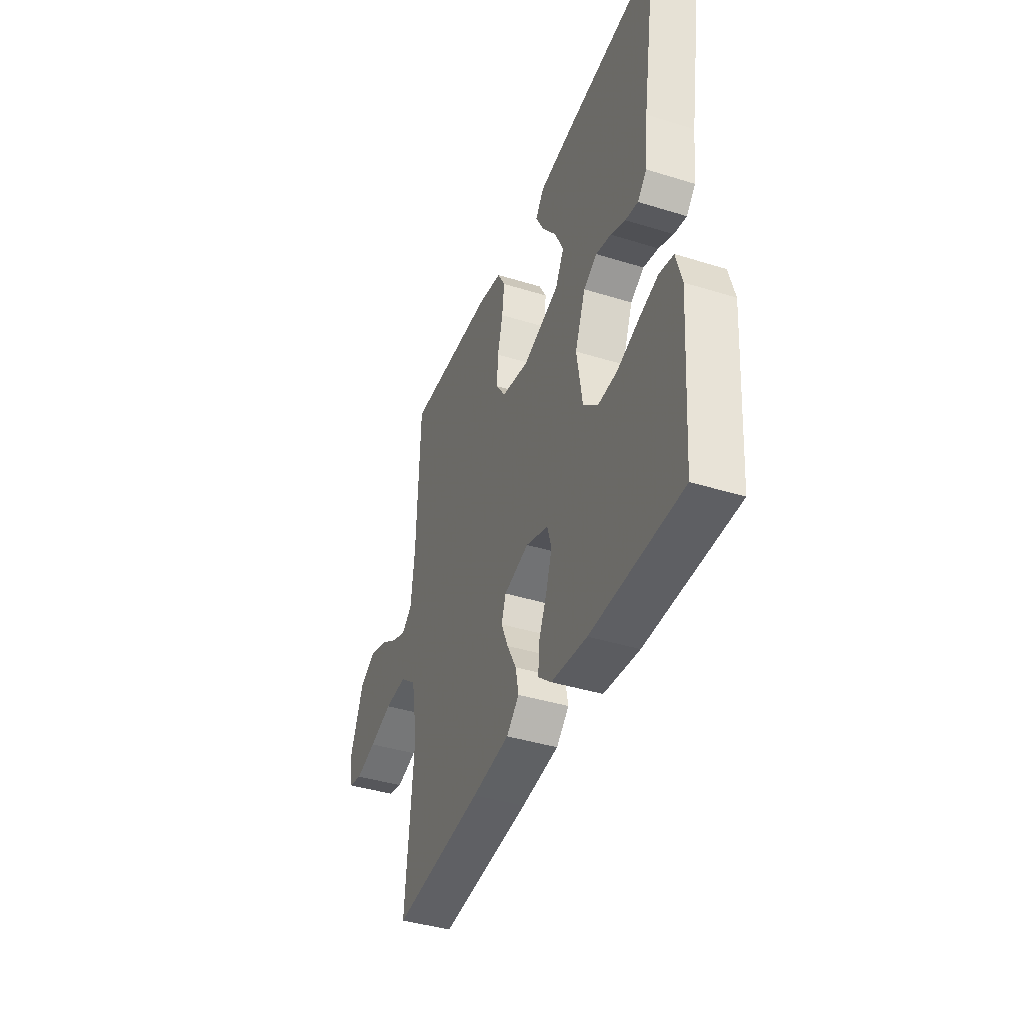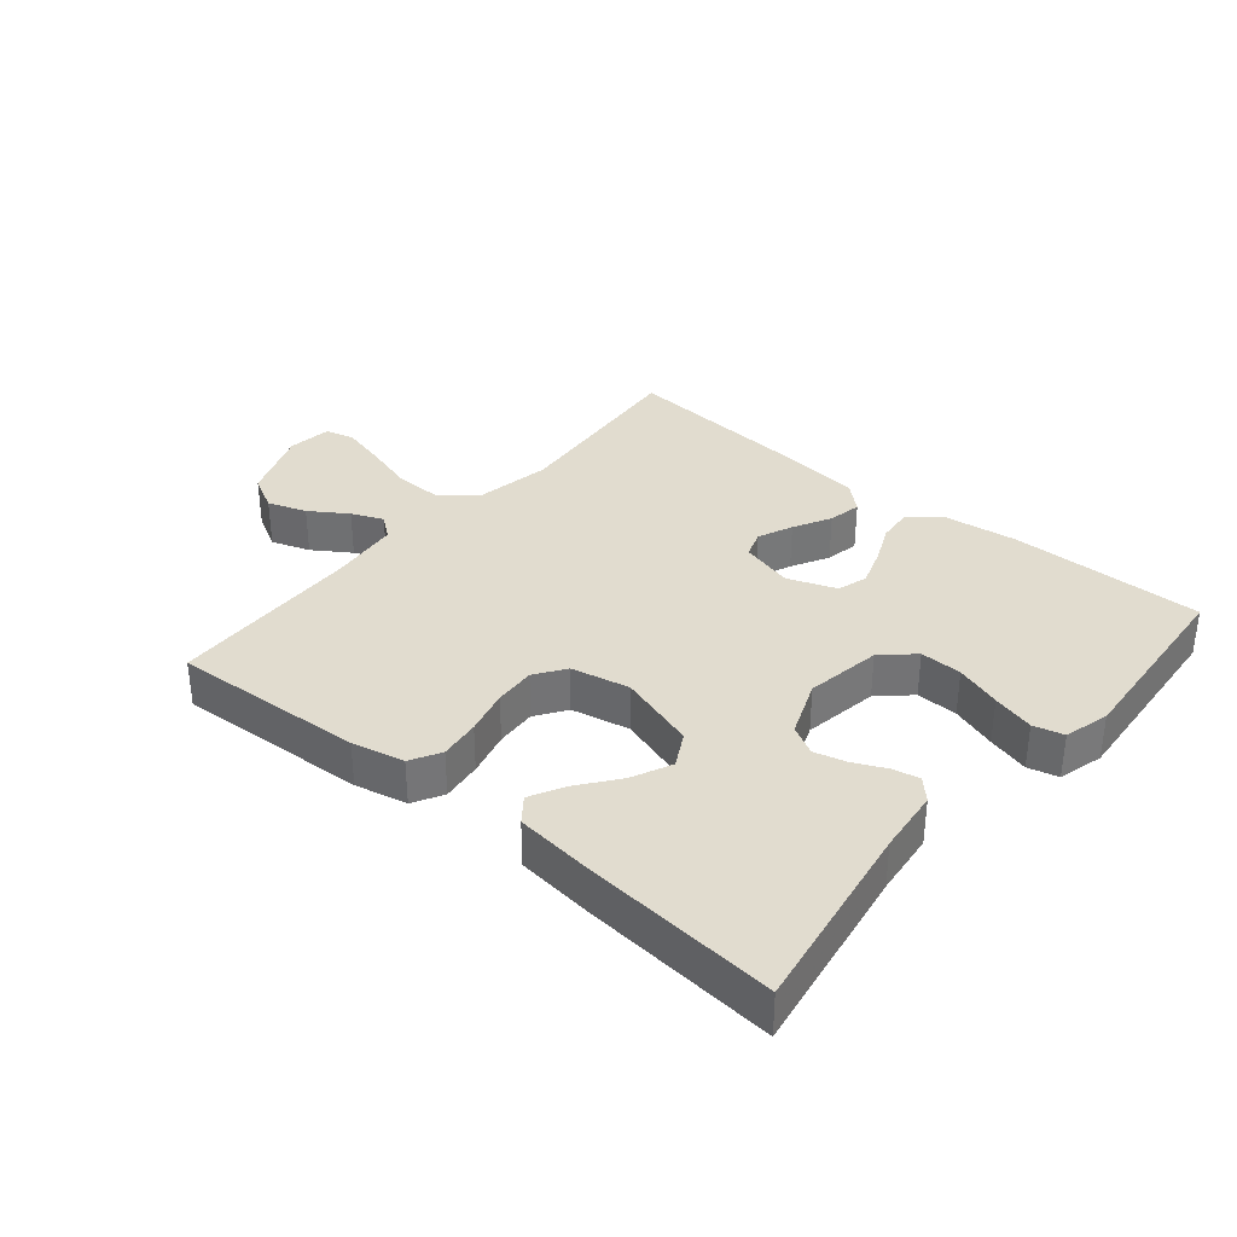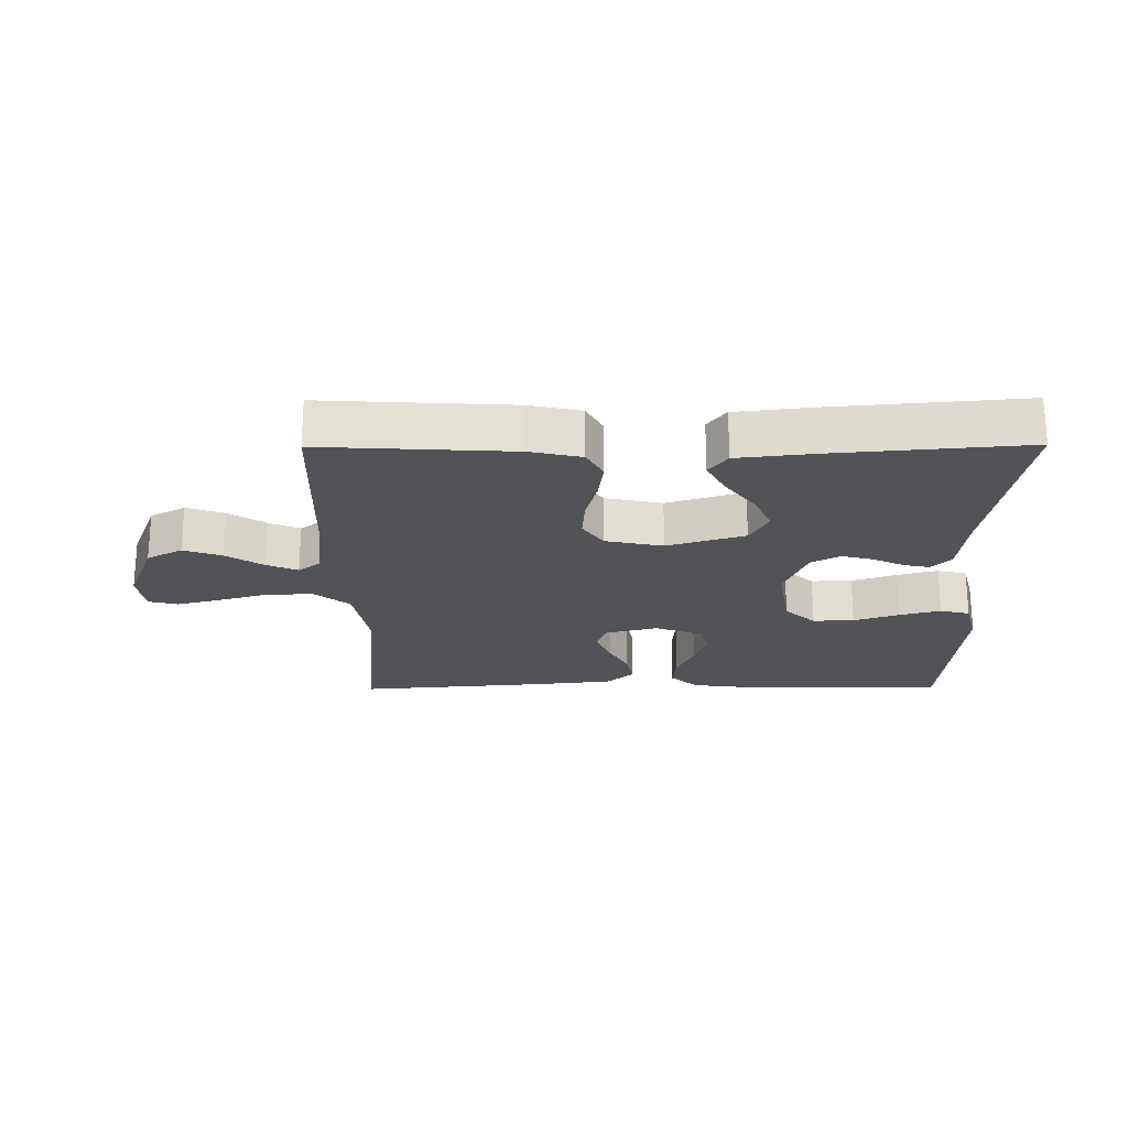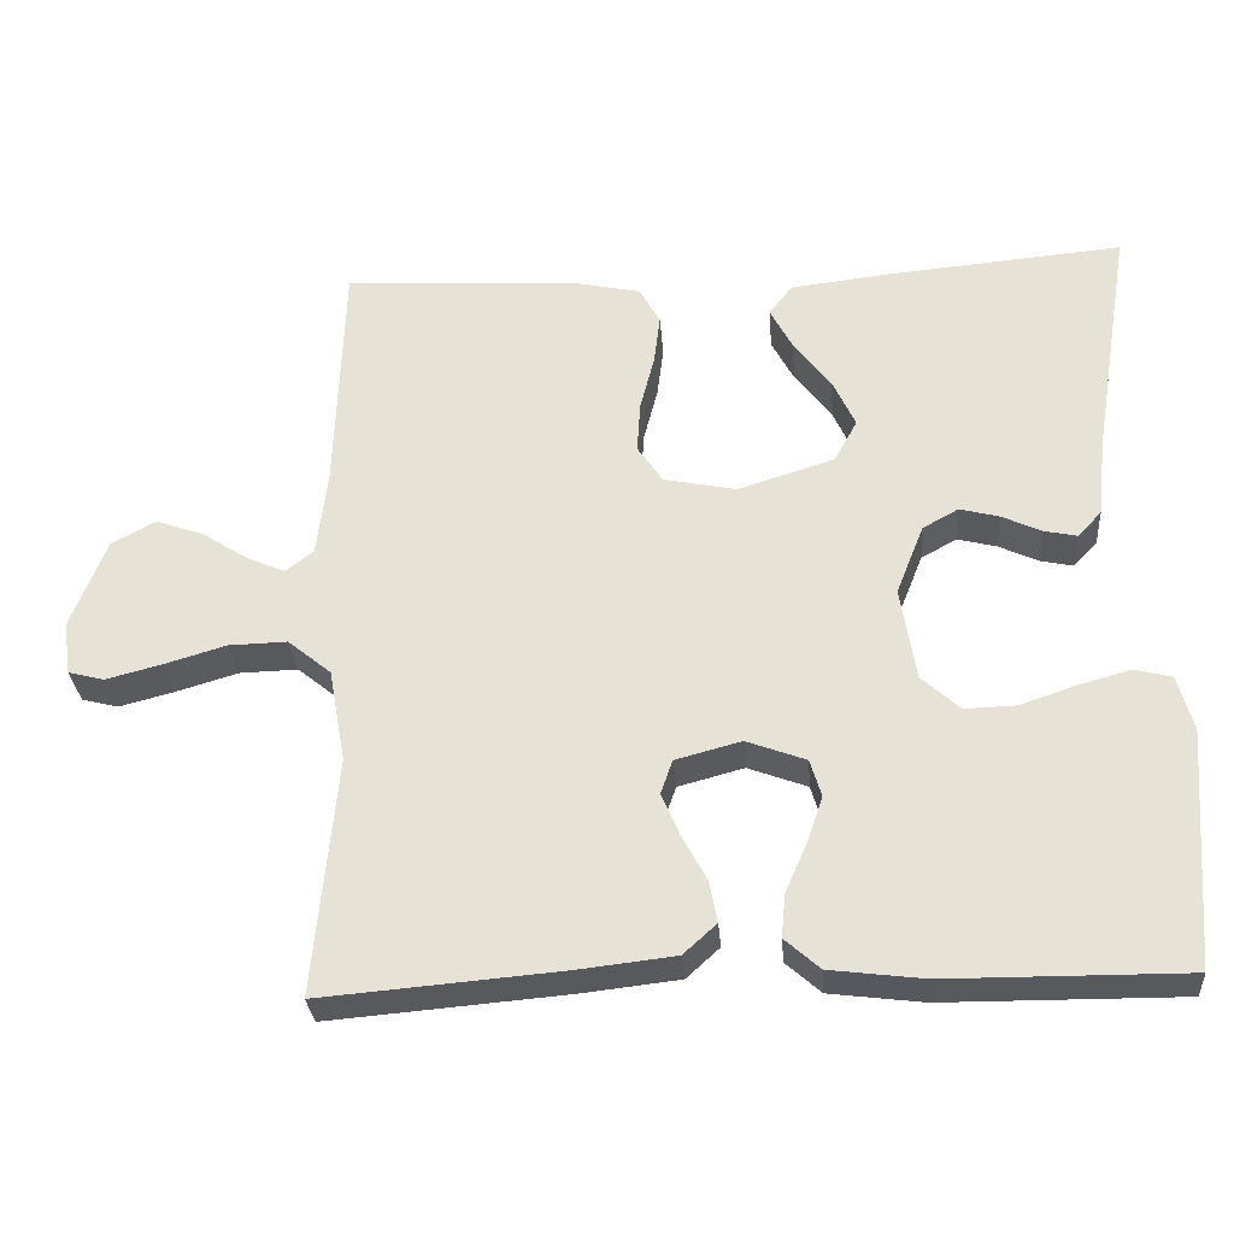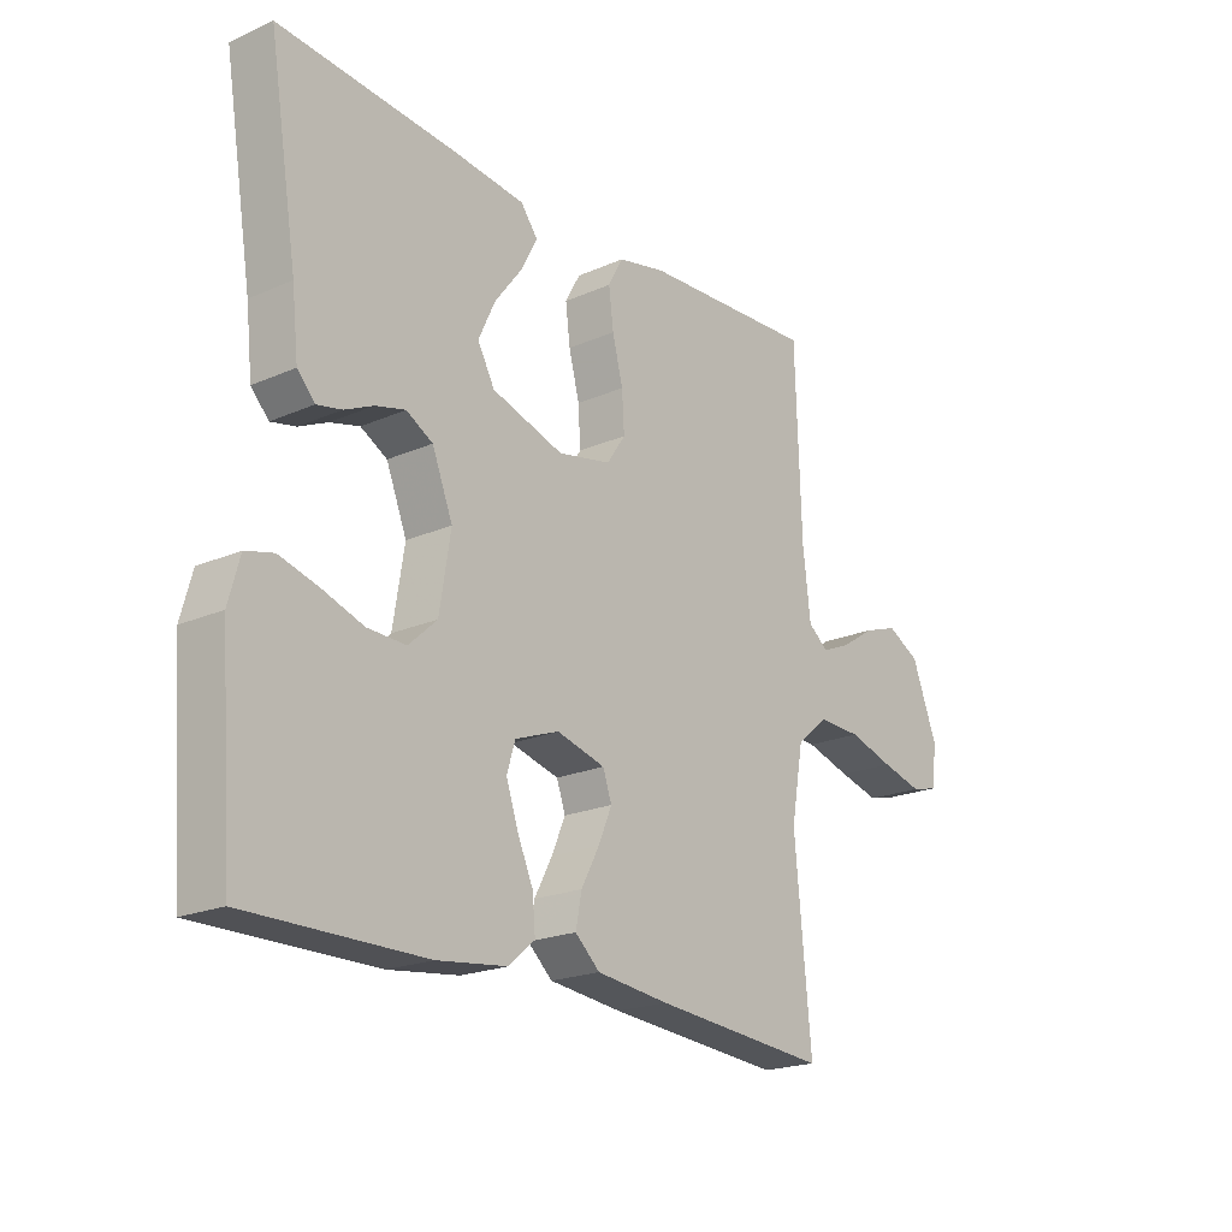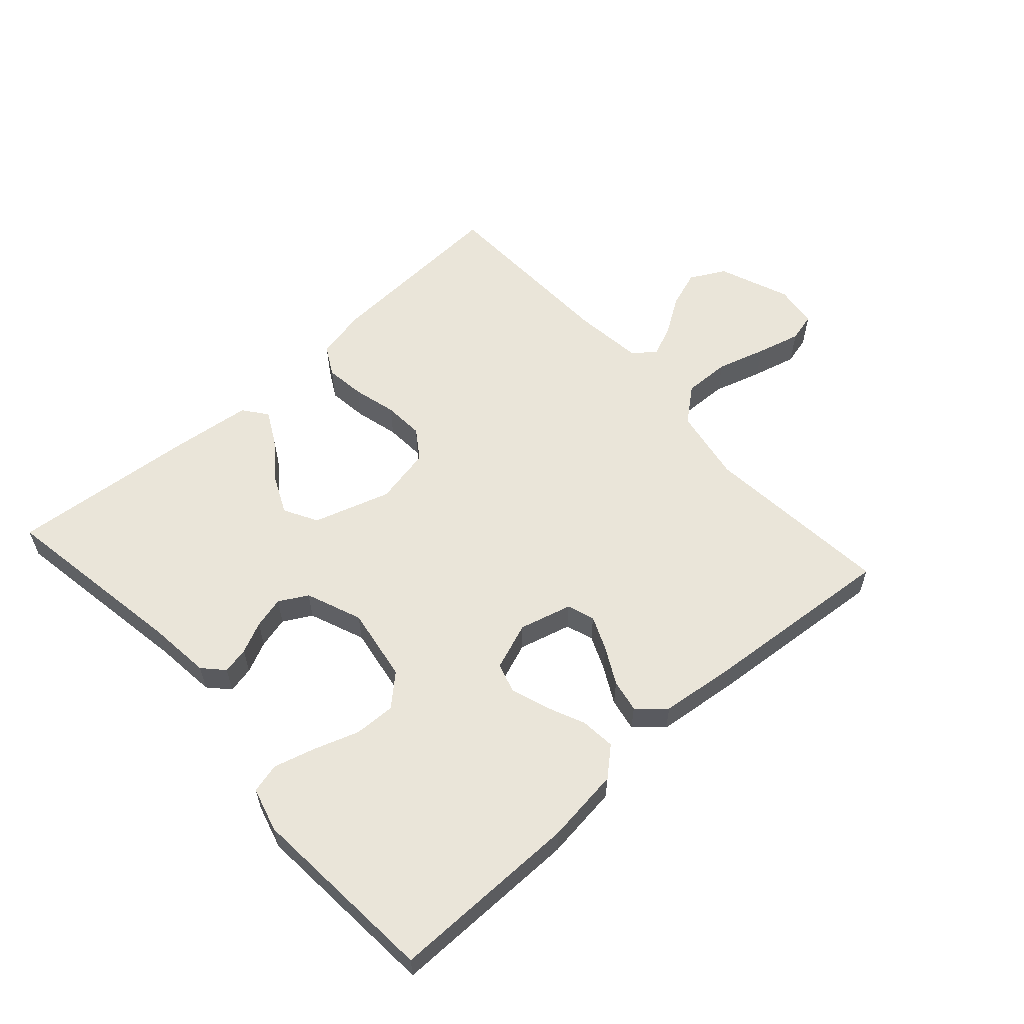
<metadata>
{"format":"obj","ext":"obj","renderer":"f3d","projection":"perspective","resolution":1024,"background":"white","views":[{"elev":-41.2,"azim":69.4,"up":"+Z"},{"elev":34.3,"azim":40.0,"up":"+Y"},{"elev":-22.4,"azim":0.4,"up":"+Y"},{"elev":-30.0,"azim":4.4,"up":"+Z"},{"elev":-20.6,"azim":128.4,"up":"+Z"},{"elev":58.1,"azim":138.1,"up":"+Y"}]}
</metadata>
<code>
v 0.5 0.07 -0.5
v 0.2 0.07 -0.498
v 0.081 0.07 -0.483
v 0.037 0.07 -0.444
v 0.042 0.07 -0.389
v 0.069 0.07 -0.328
v 0.089 0.07 -0.269
v 0.075 0.07 -0.222
v 0 0.07 -0.194
v -0.083 0.07 -0.216
v -0.098 0.07 -0.259
v -0.075 0.07 -0.313
v -0.044 0.07 -0.371
v -0.034 0.07 -0.423
v -0.076 0.07 -0.461
v -0.2 0.07 -0.475
v -0.5 0.07 -0.5
v -0.472 0.07 -0.2
v -0.493 0.07 -0.082
v -0.548 0.07 -0.037
v -0.622 0.07 -0.039
v -0.7 0.07 -0.062
v -0.77 0.07 -0.08
v -0.816 0.07 -0.068
v -0.825 0.07 0
v -0.781 0.07 0.113
v -0.725 0.07 0.143
v -0.665 0.07 0.122
v -0.607 0.07 0.084
v -0.558 0.07 0.063
v -0.523 0.07 0.09
v -0.51 0.07 0.2
v -0.5 0.07 0.5
v -0.2 0.07 0.483
v -0.119 0.07 0.465
v -0.093 0.07 0.418
v -0.101 0.07 0.355
v -0.119 0.07 0.285
v -0.123 0.07 0.221
v -0.091 0.07 0.174
v 0 0.07 0.155
v 0.122 0.07 0.193
v 0.151 0.07 0.246
v 0.123 0.07 0.307
v 0.076 0.07 0.369
v 0.048 0.07 0.422
v 0.077 0.07 0.46
v 0.2 0.07 0.474
v 0.5 0.07 0.5
v 0.451 0.07 0.2
v 0.44 0.07 0.1
v 0.41 0.07 0.068
v 0.368 0.07 0.077
v 0.319 0.07 0.1
v 0.269 0.07 0.113
v 0.224 0.07 0.088
v 0.189 0.07 0
v 0.208 0.07 -0.118
v 0.256 0.07 -0.162
v 0.321 0.07 -0.16
v 0.392 0.07 -0.136
v 0.457 0.07 -0.118
v 0.504 0.07 -0.13
v 0.523 0.07 -0.2
v 0.5 0 -0.5
v 0.2 0 -0.498
v 0.081 0 -0.483
v 0.037 0 -0.444
v 0.042 0 -0.389
v 0.069 0 -0.328
v 0.089 0 -0.269
v 0.075 0 -0.222
v 0 0 -0.194
v -0.083 0 -0.216
v -0.098 0 -0.259
v -0.075 0 -0.313
v -0.044 0 -0.371
v -0.034 0 -0.423
v -0.076 0 -0.461
v -0.2 0 -0.475
v -0.5 0 -0.5
v -0.472 0 -0.2
v -0.493 0 -0.082
v -0.548 0 -0.037
v -0.622 0 -0.039
v -0.7 0 -0.062
v -0.77 0 -0.08
v -0.816 0 -0.068
v -0.825 0 0
v -0.781 0 0.113
v -0.725 0 0.143
v -0.665 0 0.122
v -0.607 0 0.084
v -0.558 0 0.063
v -0.523 0 0.09
v -0.51 0 0.2
v -0.5 0 0.5
v -0.2 0 0.483
v -0.119 0 0.465
v -0.093 0 0.418
v -0.101 0 0.355
v -0.119 0 0.285
v -0.123 0 0.221
v -0.091 0 0.174
v 0 0 0.155
v 0.122 0 0.193
v 0.151 0 0.246
v 0.123 0 0.307
v 0.076 0 0.369
v 0.048 0 0.422
v 0.077 0 0.46
v 0.2 0 0.474
v 0.5 0 0.5
v 0.451 0 0.2
v 0.44 0 0.1
v 0.41 0 0.068
v 0.368 0 0.077
v 0.319 0 0.1
v 0.269 0 0.113
v 0.224 0 0.088
v 0.189 0 0
v 0.208 0 -0.118
v 0.256 0 -0.162
v 0.321 0 -0.16
v 0.392 0 -0.136
v 0.457 0 -0.118
v 0.504 0 -0.13
v 0.523 0 -0.2
f 4 5 6
f 3 4 6
f 2 3 6
f 1 2 6
f 64 1 6
f 63 64 6
f 62 63 6
f 61 62 6
f 60 61 6
f 59 60 6 7
f 58 59 7 8
f 57 58 8 9
f 56 57 9 10
f 52 53 54
f 51 52 54
f 50 51 54
f 49 50 54
f 48 49 54
f 47 48 54
f 46 47 54
f 45 46 54
f 44 45 54
f 43 44 54 55
f 42 43 55 56
f 36 37 38
f 35 36 38
f 34 35 38
f 33 34 38
f 32 33 38
f 31 32 38 39
f 30 31 39 40
f 27 28 29
f 26 27 29
f 25 26 29
f 24 25 29
f 23 24 29
f 22 23 29
f 21 22 29
f 20 21 29 30
f 30 40 41
f 20 30 41
f 19 20 41
f 16 17 18
f 15 16 18
f 14 15 18
f 13 14 18
f 12 13 18
f 11 12 18 19
f 42 56 10
f 41 42 10
f 19 41 10
f 10 11 19
f 70 69 68
f 70 68 67
f 70 67 66
f 70 66 65
f 70 65 128
f 70 128 127
f 70 127 126
f 70 126 125
f 70 125 124
f 71 70 124 123
f 72 71 123 122
f 73 72 122 121
f 74 73 121 120
f 118 117 116
f 118 116 115
f 118 115 114
f 118 114 113
f 118 113 112
f 118 112 111
f 118 111 110
f 118 110 109
f 118 109 108
f 119 118 108 107
f 120 119 107 106
f 102 101 100
f 102 100 99
f 102 99 98
f 102 98 97
f 102 97 96
f 103 102 96 95
f 104 103 95 94
f 93 92 91
f 93 91 90
f 93 90 89
f 93 89 88
f 93 88 87
f 93 87 86
f 93 86 85
f 94 93 85 84
f 105 104 94
f 105 94 84
f 105 84 83
f 82 81 80
f 82 80 79
f 82 79 78
f 82 78 77
f 82 77 76
f 83 82 76 75
f 74 120 106
f 74 106 105
f 74 105 83
f 83 75 74
f 1 65 66 2
f 2 66 67 3
f 3 67 68 4
f 4 68 69 5
f 5 69 70 6
f 6 70 71 7
f 7 71 72 8
f 8 72 73 9
f 9 73 74 10
f 10 74 75 11
f 11 75 76 12
f 12 76 77 13
f 13 77 78 14
f 14 78 79 15
f 15 79 80 16
f 16 80 81 17
f 17 81 82 18
f 18 82 83 19
f 19 83 84 20
f 20 84 85 21
f 21 85 86 22
f 22 86 87 23
f 23 87 88 24
f 24 88 89 25
f 25 89 90 26
f 26 90 91 27
f 27 91 92 28
f 28 92 93 29
f 29 93 94 30
f 30 94 95 31
f 31 95 96 32
f 32 96 97 33
f 33 97 98 34
f 34 98 99 35
f 35 99 100 36
f 36 100 101 37
f 37 101 102 38
f 38 102 103 39
f 39 103 104 40
f 40 104 105 41
f 41 105 106 42
f 42 106 107 43
f 43 107 108 44
f 44 108 109 45
f 45 109 110 46
f 46 110 111 47
f 47 111 112 48
f 48 112 113 49
f 49 113 114 50
f 50 114 115 51
f 51 115 116 52
f 52 116 117 53
f 53 117 118 54
f 54 118 119 55
f 55 119 120 56
f 56 120 121 57
f 57 121 122 58
f 58 122 123 59
f 59 123 124 60
f 60 124 125 61
f 61 125 126 62
f 62 126 127 63
f 63 127 128 64
f 64 128 65 1

</code>
